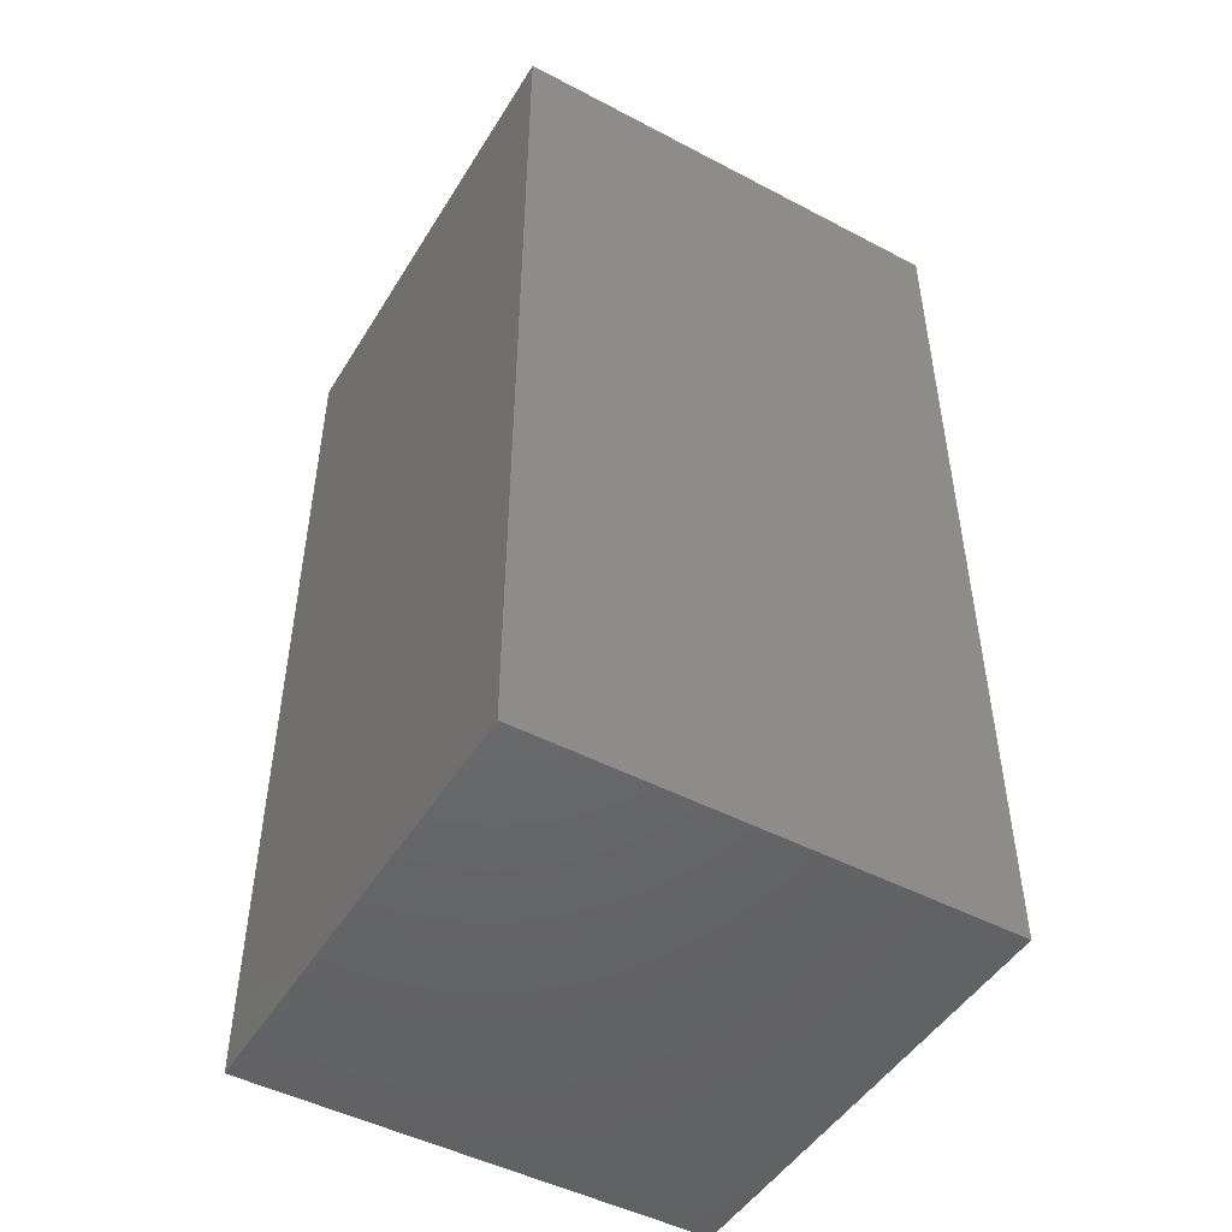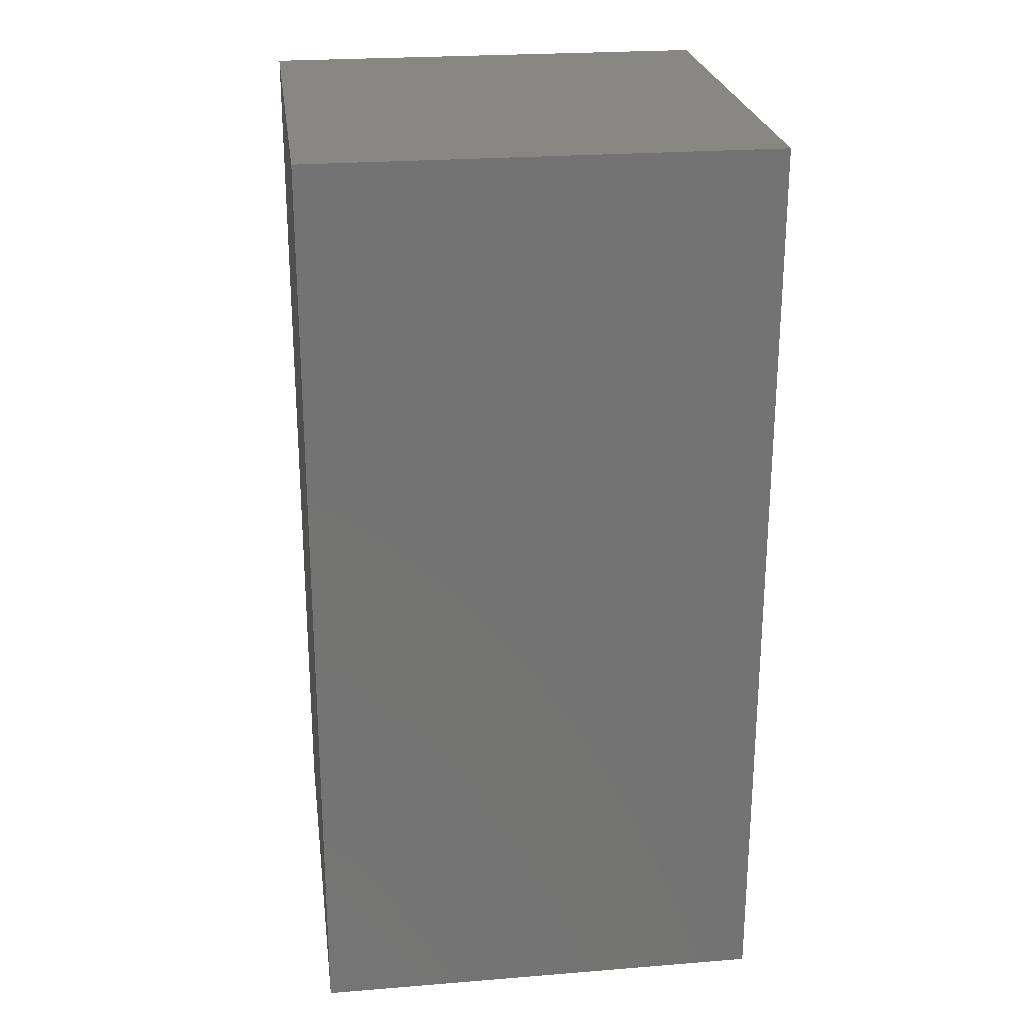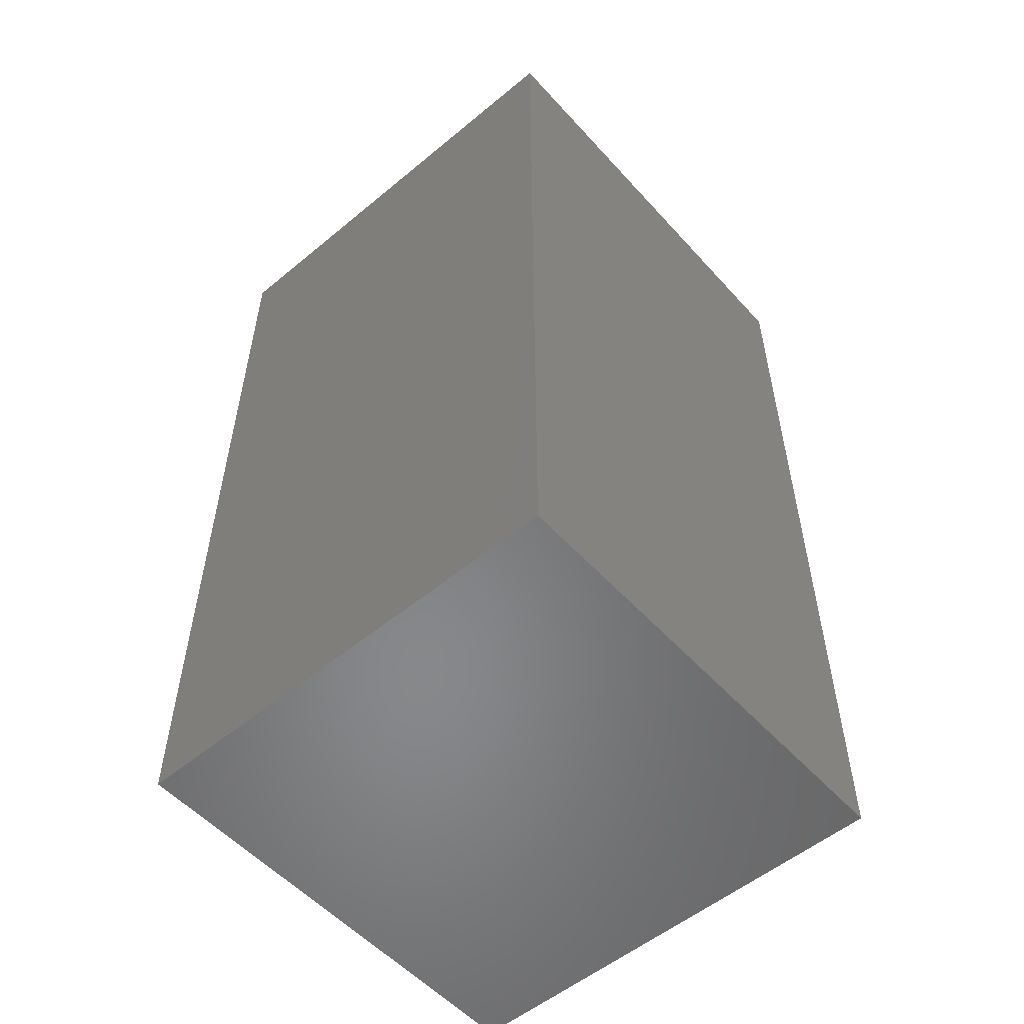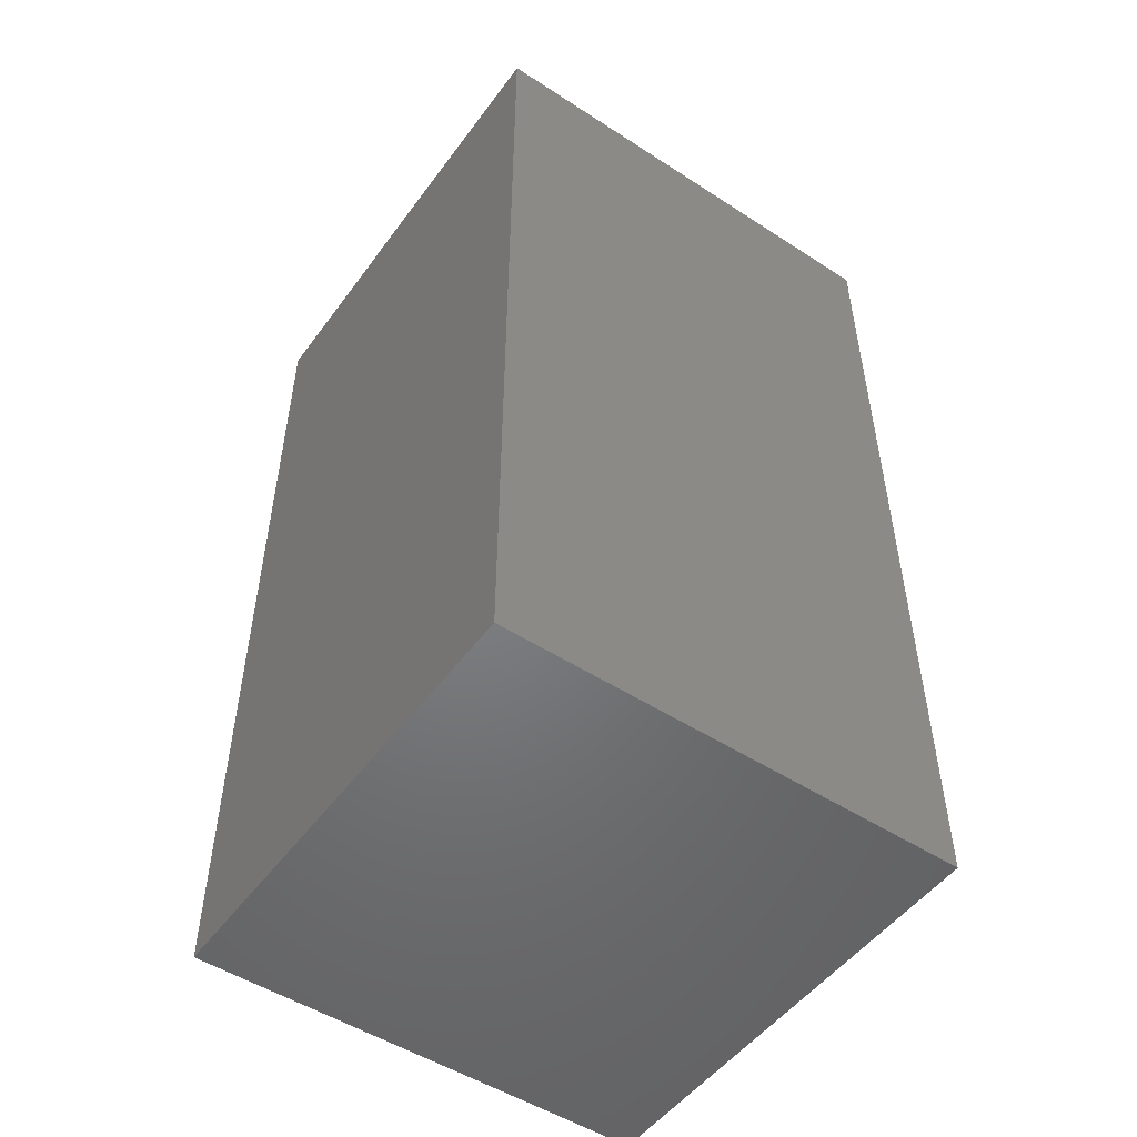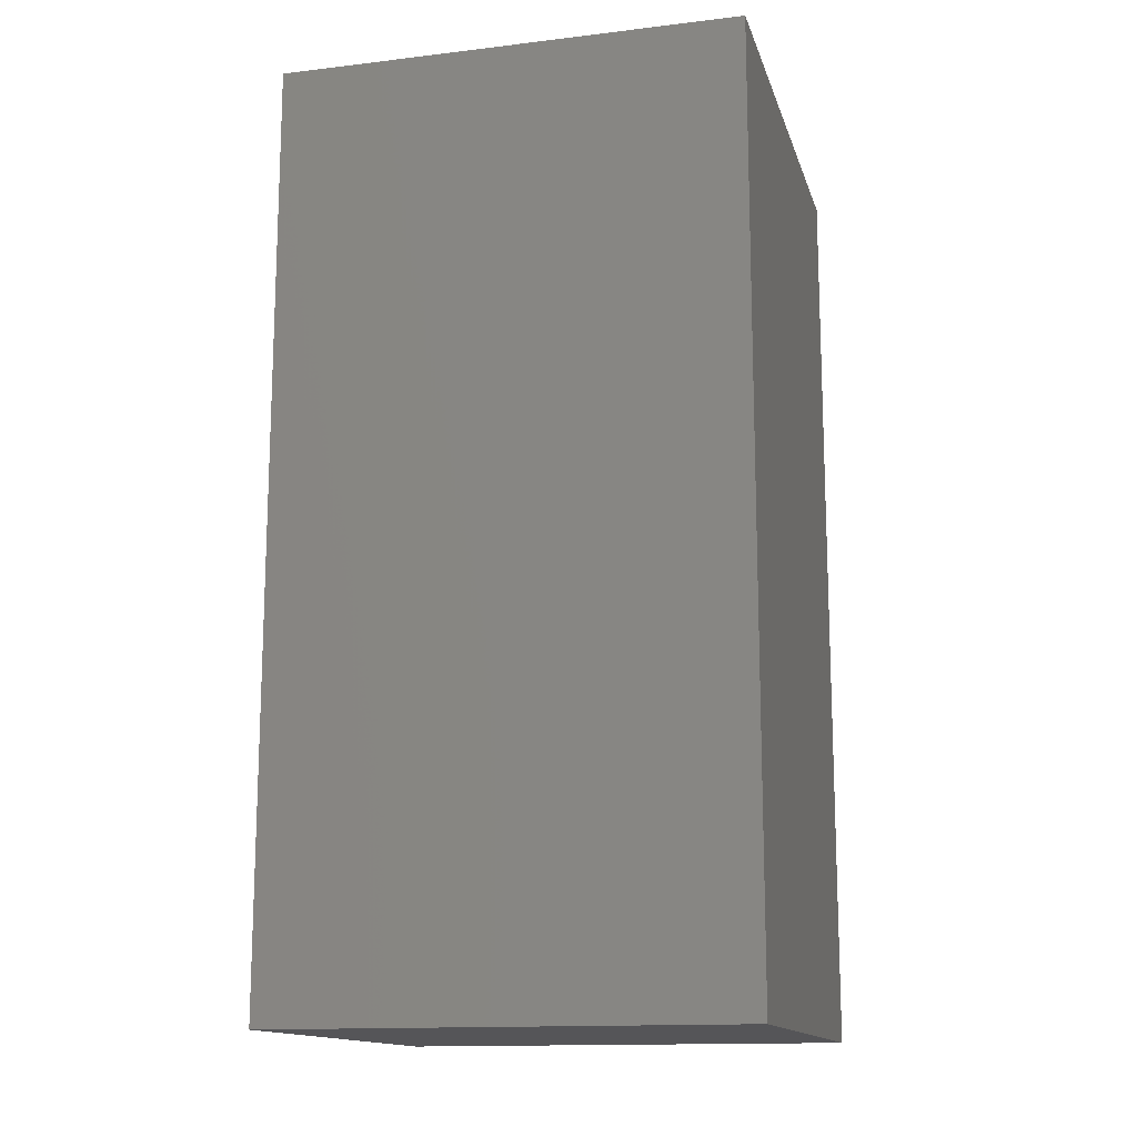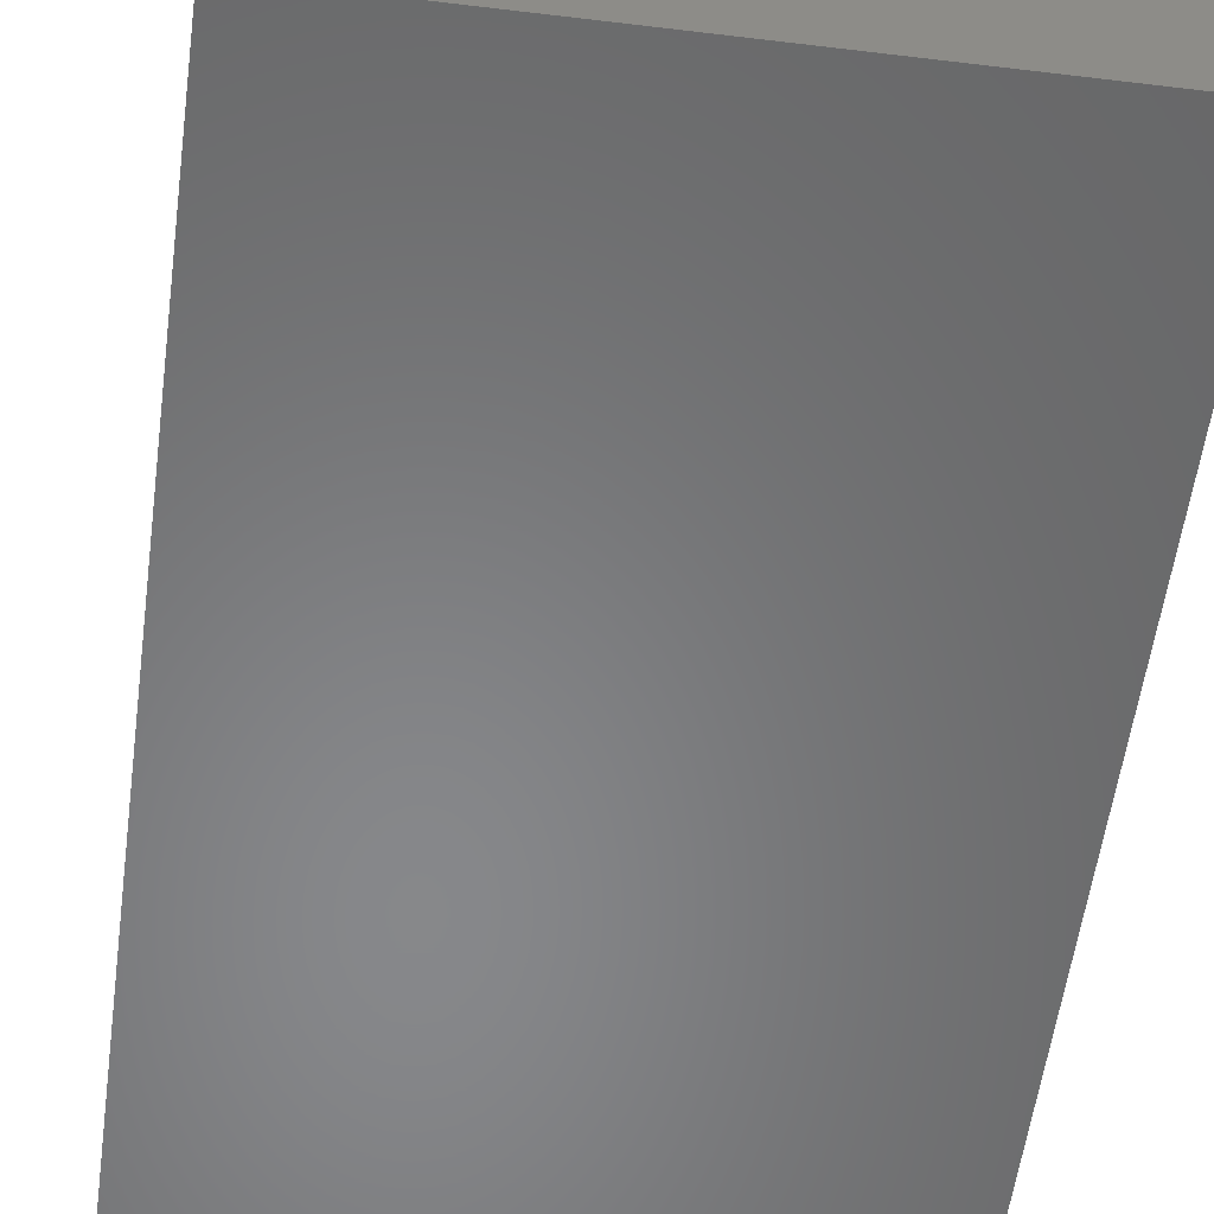
<metadata>
{"format":"stl","ext":"stl","renderer":"f3d","projection":"perspective","resolution":1024,"background":"white","views":[{"elev":-48.2,"azim":149.6,"up":"+Z"},{"elev":24.5,"azim":172.5,"up":"+Z"},{"elev":-54.5,"azim":131.2,"up":"+Z"},{"elev":-51.0,"azim":-35.2,"up":"+Z"},{"elev":-14.3,"azim":14.6,"up":"+Z"},{"elev":-54.3,"azim":172.6,"up":"+Y"}]}
</metadata>
<code>
# stl→obj: 8 verts, 12 faces
v 0 10 20
v 10 0 20
v 10 10 20
v 0 0 20
v 0 0 0
v 10 10 0
v 10 0 0
v 0 10 0
f 1 2 3
f 2 1 4
f 5 6 7
f 6 5 8
f 5 2 4
f 2 5 7
f 2 6 3
f 6 2 7
f 6 1 3
f 1 6 8
f 5 1 8
f 1 5 4

</code>
